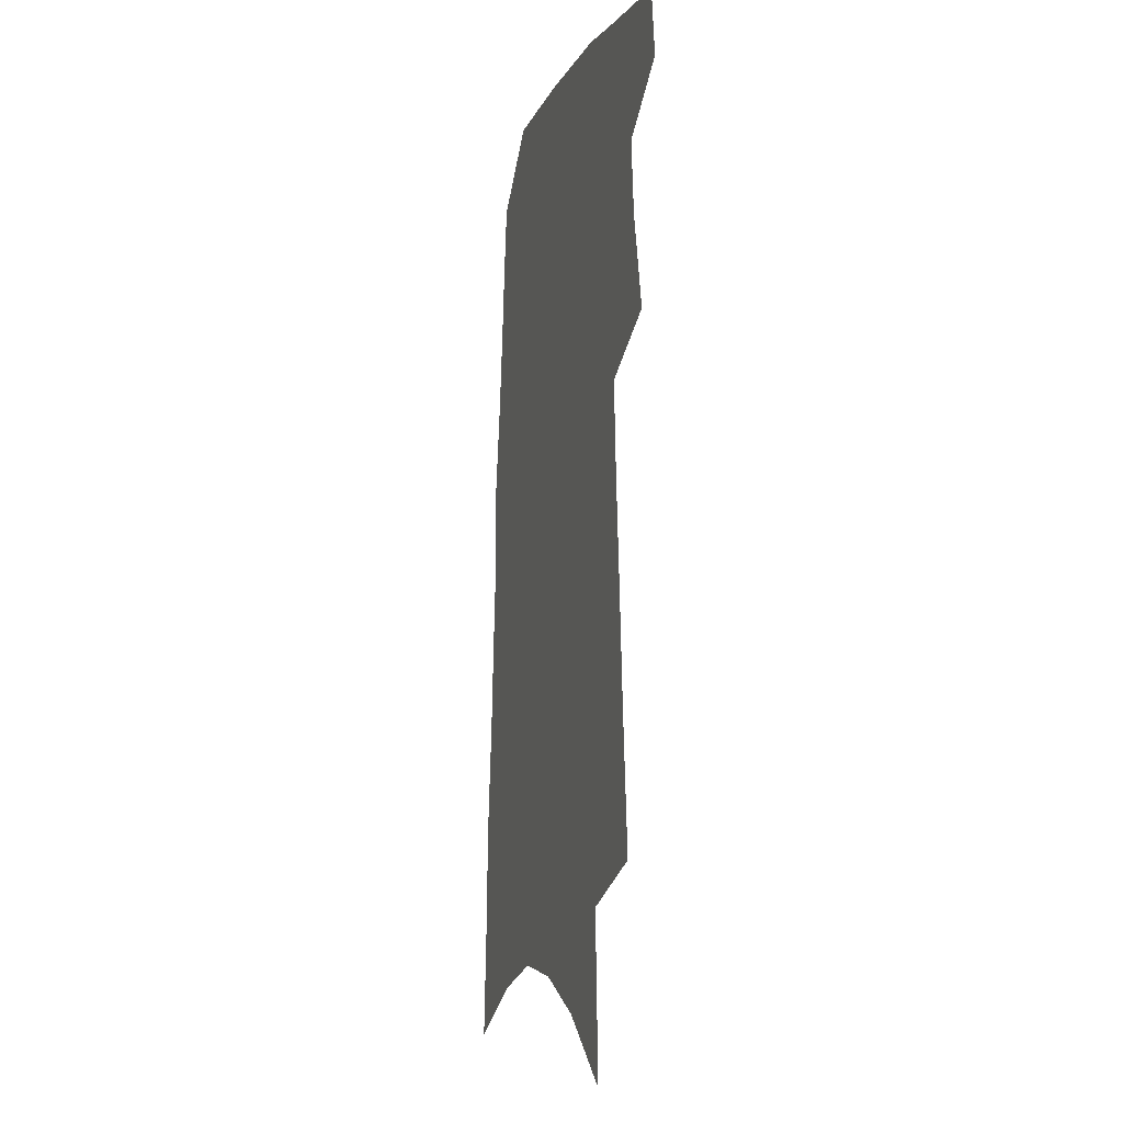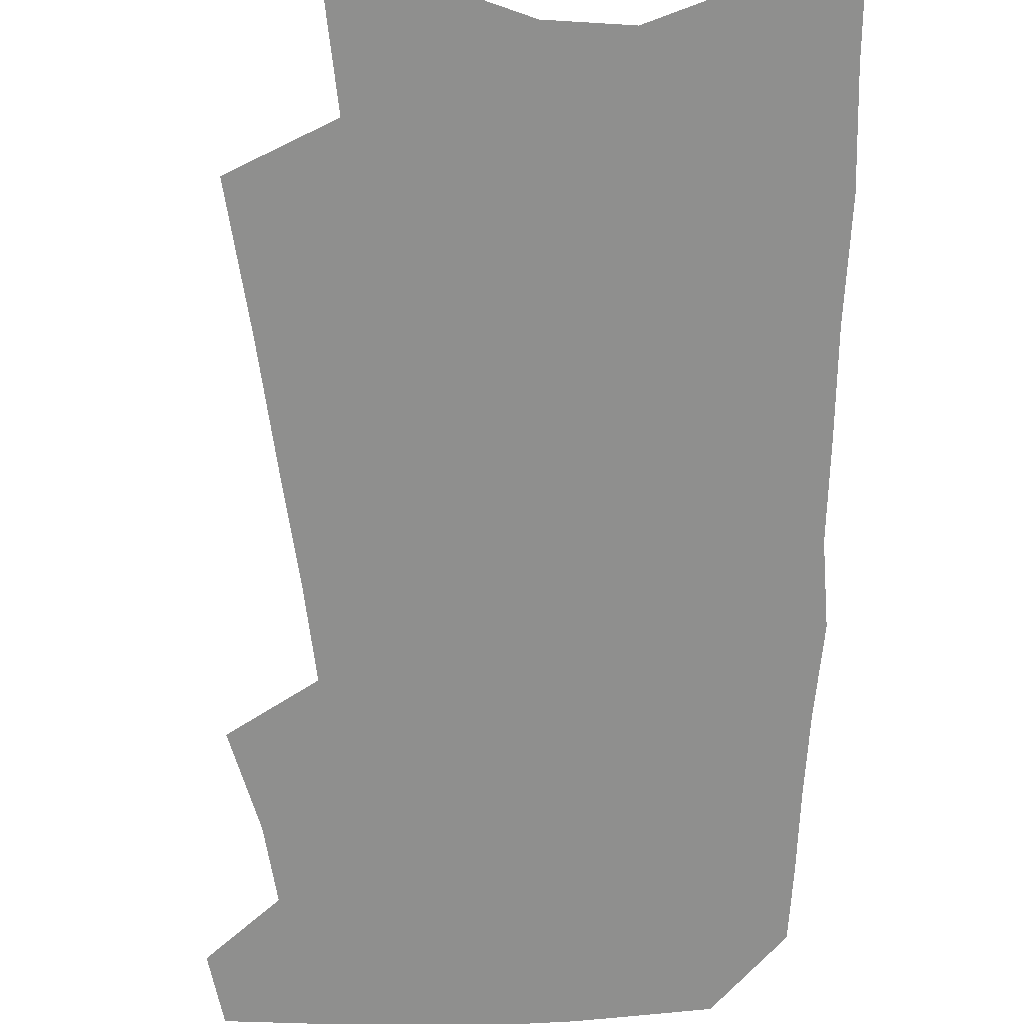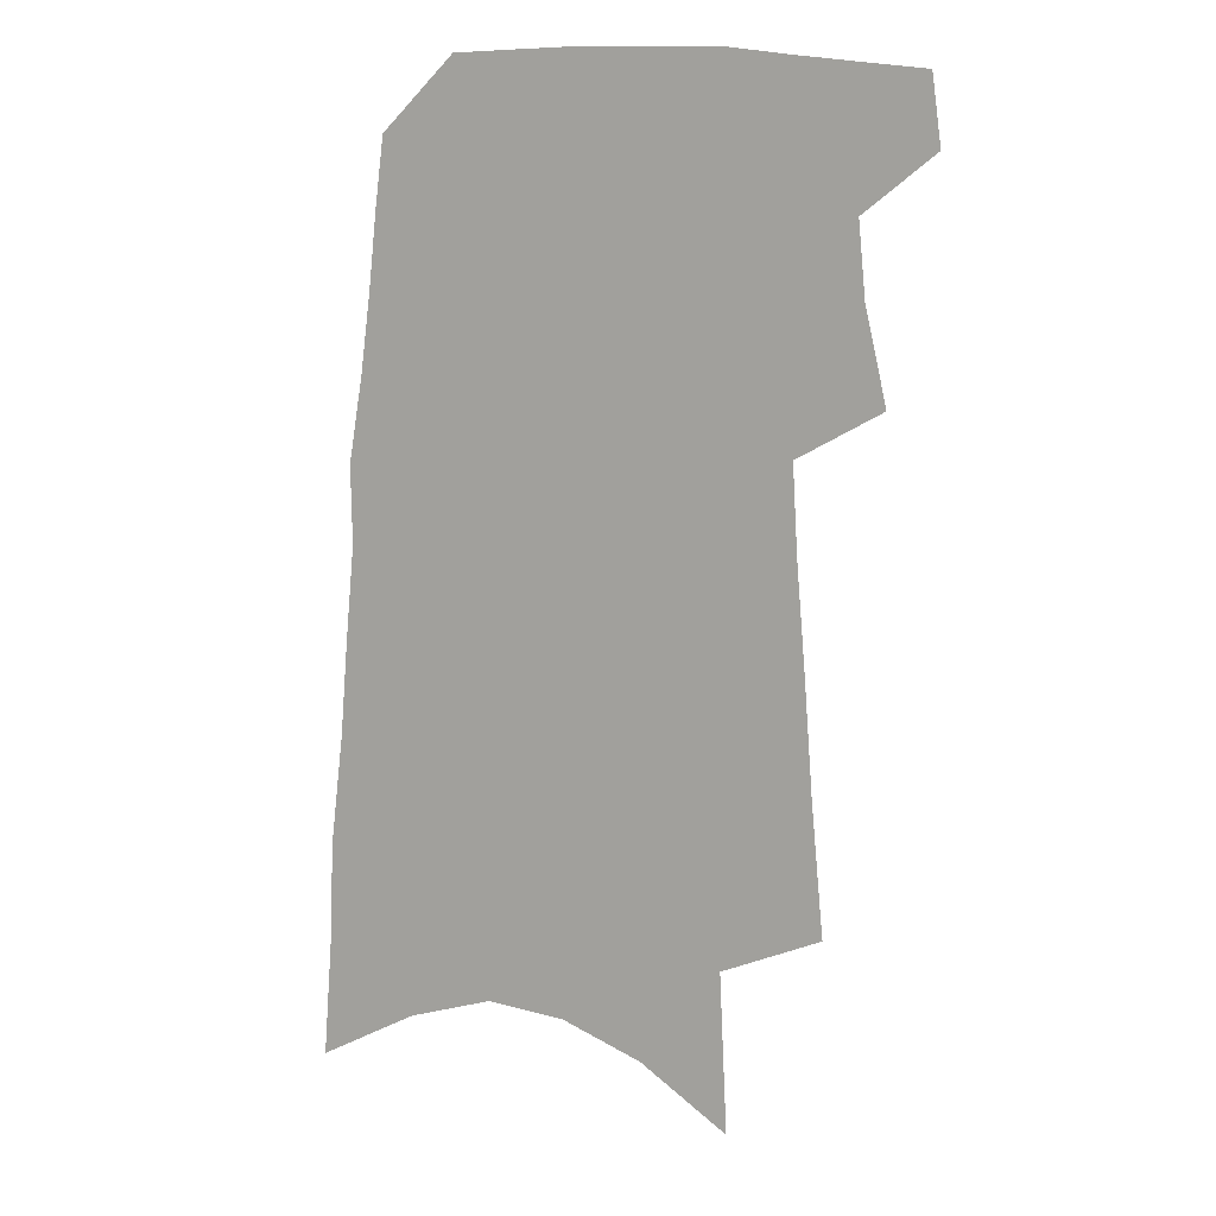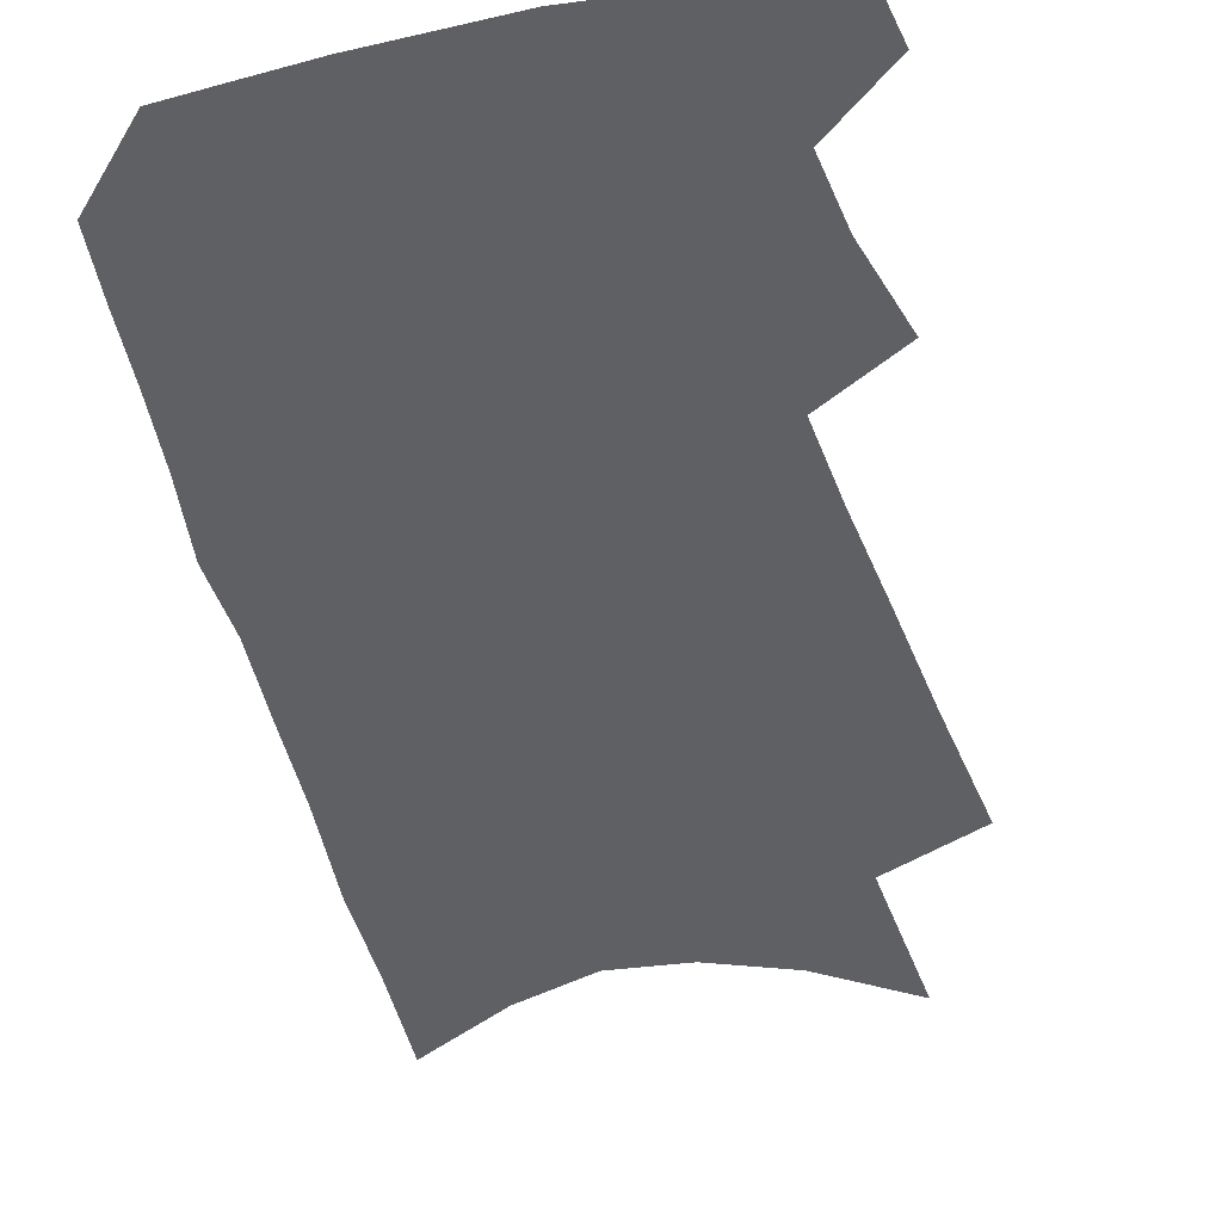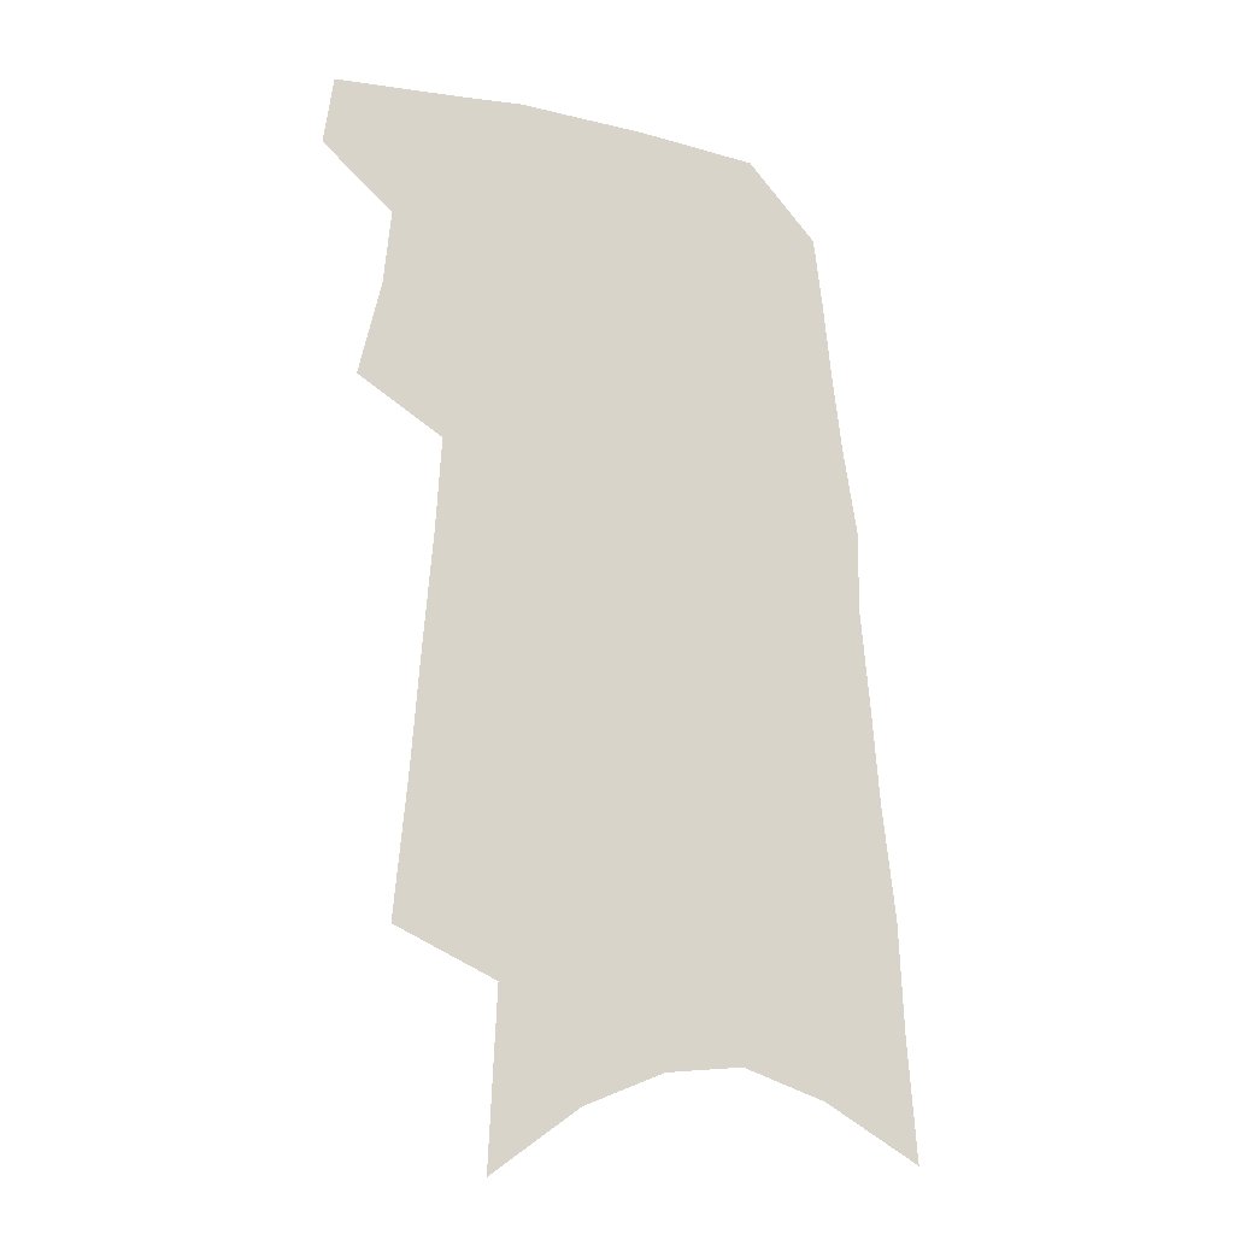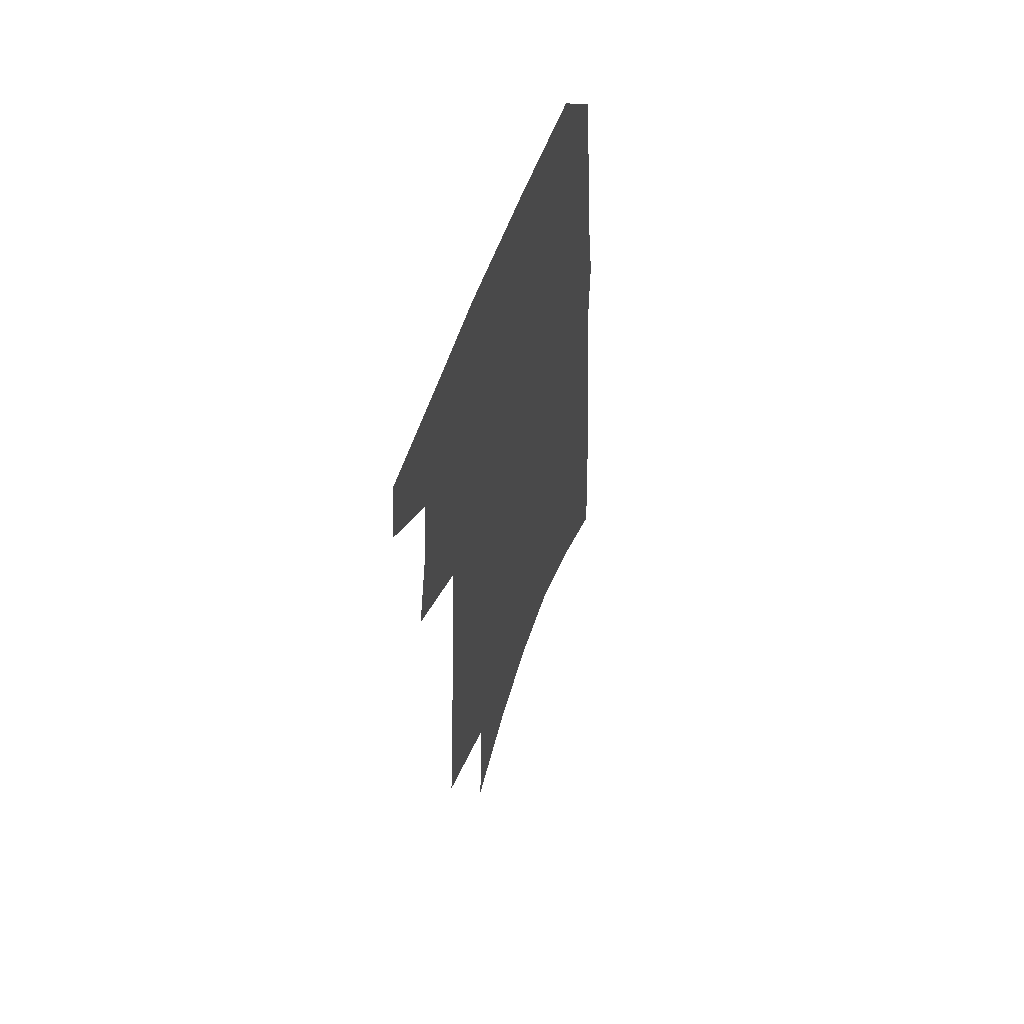
<metadata>
{"format":"obj","ext":"obj","renderer":"f3d","projection":"perspective","resolution":1024,"background":"white","views":[{"elev":-9.0,"azim":-106.5,"up":"+Y"},{"elev":-65.2,"azim":3.6,"up":"+Z"},{"elev":12.4,"azim":-161.9,"up":"+Y"},{"elev":-42.3,"azim":-164.2,"up":"+Z"},{"elev":-19.0,"azim":-24.8,"up":"+Y"},{"elev":58.7,"azim":-70.1,"up":"+Y"}]}
</metadata>
<code>
v 521.1 454.1 0
v 524.1 476 0
v 534.4 381.6 0
v 541.3 412.1 0
v 543.6 435.9 0
v 546.3 458.3 0
v 544.6 478 0
v 549.9 221.8 0
v 554 265.4 0
v 556.8 303.1 0
v 559.6 337.3 0
v 561.3 366.2 0
v 563.5 393.3 0
v 565.6 417.8 0
v 566.9 440 0
v 566.8 460 0
v 564.6 480 0
v 579 155.7 0
v 581.5 208.5 0
v 583.5 251.8 0
v 583.1 285.2 0
v 584.8 320.1 0
v 585.5 349 0
v 584.9 373.2 0
v 586.5 399.3 0
v 587.5 422.1 0
v 587.9 442.4 0
v 587 461.3 0
v 584.4 482.4 0
v 606.8 176 0
v 608.2 228 0
v 607.2 261.6 0
v 606.4 293.5 0
v 606.5 324.9 0
v 606.4 353 0
v 606.2 377.6 0
v 606.3 400.6 0
v 606.8 423.2 0
v 606.8 443.3 0
v 606.3 462.3 0
v 605.1 482.4 0
v 632.2 186.8 0
v 630.9 230.6 0
v 629.5 266.1 0
v 628.1 297.6 0
v 627.4 325.1 0
v 626.6 352.6 0
v 626.2 379.3 0
v 625.9 402.5 0
v 625.7 424.3 0
v 625.7 444 0
v 625.8 462.6 0
v 625.1 482.4 0
v 656.5 189.9 0
v 653.8 230.4 0
v 652.7 261.5 0
v 650.4 293.8 0
v 648.1 327.1 0
v 646.5 354.2 0
v 646.4 377.2 0
v 645.6 400.8 0
v 644.3 423.9 0
v 644.1 443.8 0
v 644.5 462.5 0
v 645.2 481.5 0
v 682.8 181.7 0
v 679.2 221.3 0
v 677.1 255.1 0
v 673 290.5 0
v 672.1 318.7 0
v 669.5 347.4 0
v 667.6 373.3 0
v 666.8 396.8 0
v 666.4 419 0
v 664.9 441 0
v 663.2 462.1 0
v 664.5 480.6 0
v 691 541 0
v 713.4 165.1 0
v 710.5 203 0
v 709.1 236.5 0
v 704.9 272.1 0
v 702.4 303.3 0
v 699.7 333 0
v 700 358.4 0
v 695.5 386.2 0
v 692.3 411.4 0
v 689.9 434.8 0
v 687.1 457.4 0
f 5 6 1
f 1 6 2
f 6 7 2
f 12 13 3
f 3 13 4
f 13 14 4
f 4 14 5
f 14 15 5
f 5 15 6
f 15 16 6
f 6 16 7
f 16 17 7
f 19 20 8
f 8 20 9
f 20 21 9
f 9 21 10
f 21 22 10
f 10 22 11
f 22 23 11
f 11 23 12
f 23 24 12
f 12 24 13
f 24 25 13
f 13 25 14
f 25 26 14
f 14 26 15
f 26 27 15
f 15 27 16
f 27 28 16
f 16 28 17
f 28 29 17
f 18 30 19
f 30 31 19
f 19 31 20
f 31 32 20
f 20 32 21
f 32 33 21
f 21 33 22
f 33 34 22
f 22 34 23
f 34 35 23
f 23 35 24
f 35 36 24
f 24 36 25
f 36 37 25
f 25 37 26
f 37 38 26
f 26 38 27
f 38 39 27
f 27 39 28
f 39 40 28
f 28 40 29
f 40 41 29
f 30 42 31
f 42 43 31
f 31 43 32
f 43 44 32
f 32 44 33
f 44 45 33
f 33 45 34
f 45 46 34
f 34 46 35
f 46 47 35
f 35 47 36
f 47 48 36
f 36 48 37
f 48 49 37
f 37 49 38
f 49 50 38
f 38 50 39
f 50 51 39
f 39 51 40
f 51 52 40
f 40 52 41
f 52 53 41
f 42 54 43
f 54 55 43
f 43 55 44
f 55 56 44
f 44 56 45
f 56 57 45
f 45 57 46
f 57 58 46
f 46 58 47
f 58 59 47
f 47 59 48
f 59 60 48
f 48 60 49
f 60 61 49
f 49 61 50
f 61 62 50
f 50 62 51
f 62 63 51
f 51 63 52
f 63 64 52
f 52 64 53
f 64 65 53
f 54 66 55
f 66 67 55
f 55 67 56
f 67 68 56
f 56 68 57
f 68 69 57
f 57 69 58
f 69 70 58
f 58 70 59
f 70 71 59
f 59 71 60
f 71 72 60
f 60 72 61
f 72 73 61
f 61 73 62
f 73 74 62
f 62 74 63
f 74 75 63
f 63 75 64
f 75 76 64
f 64 76 65
f 76 77 65
f 66 79 67
f 79 80 67
f 67 80 68
f 80 81 68
f 68 81 69
f 81 82 69
f 69 82 70
f 82 83 70
f 70 83 71
f 83 84 71
f 71 84 72
f 84 85 72
f 72 85 73
f 85 86 73
f 73 86 74
f 86 87 74
f 74 87 75
f 87 88 75
f 75 88 76
f 88 89 76
f 76 89 77

</code>
